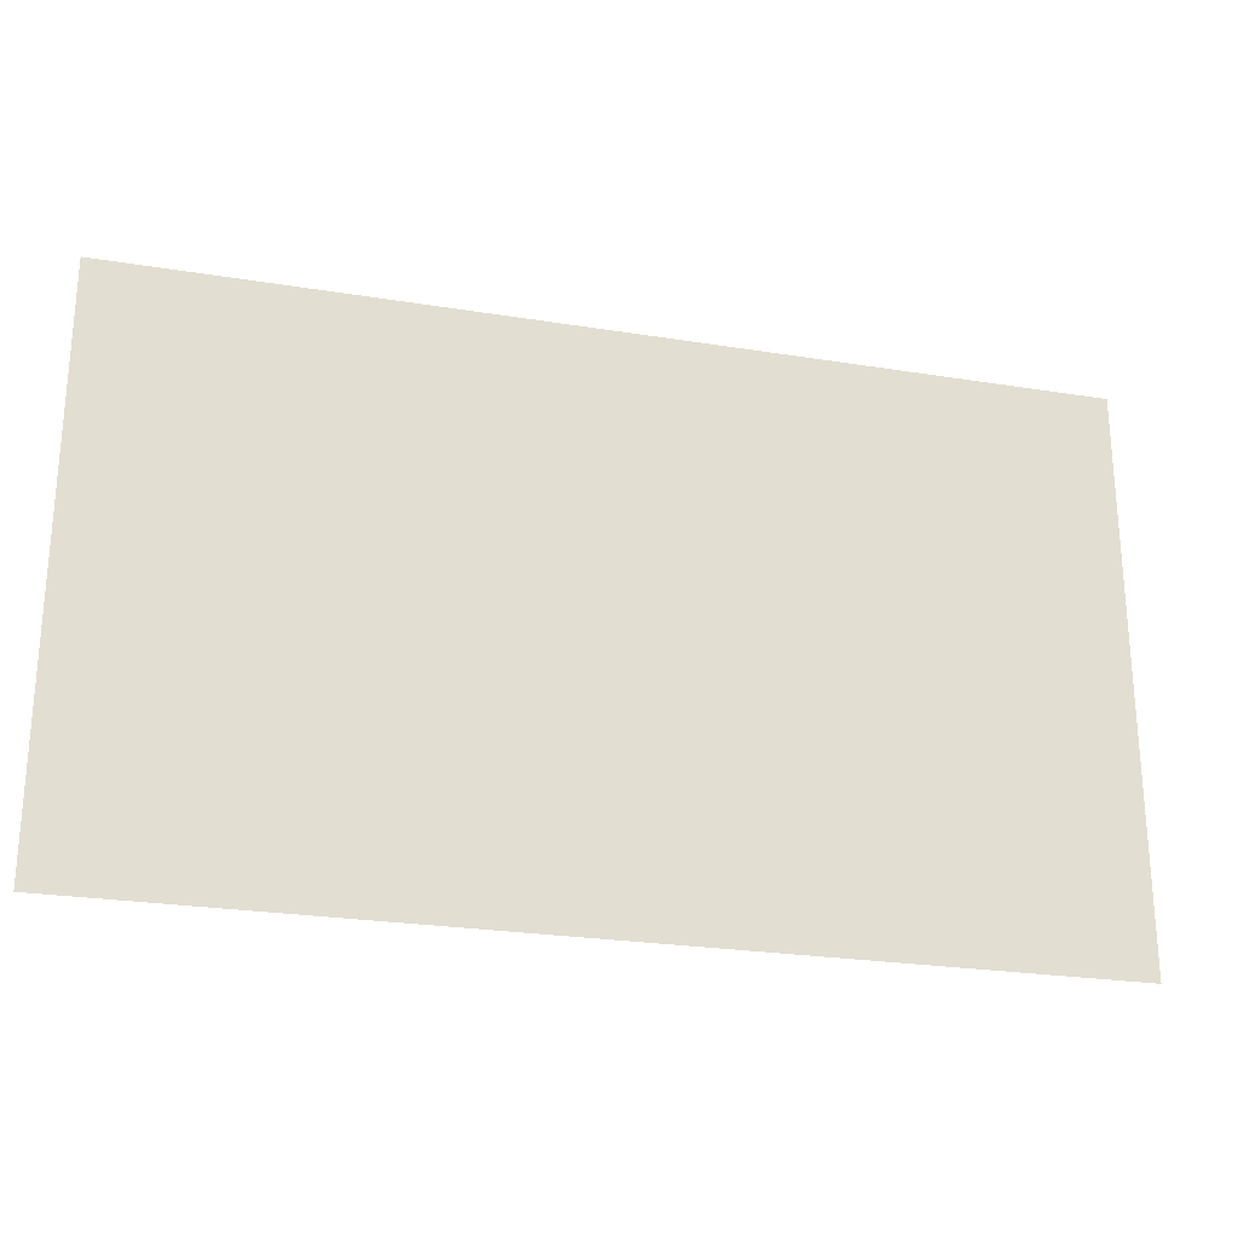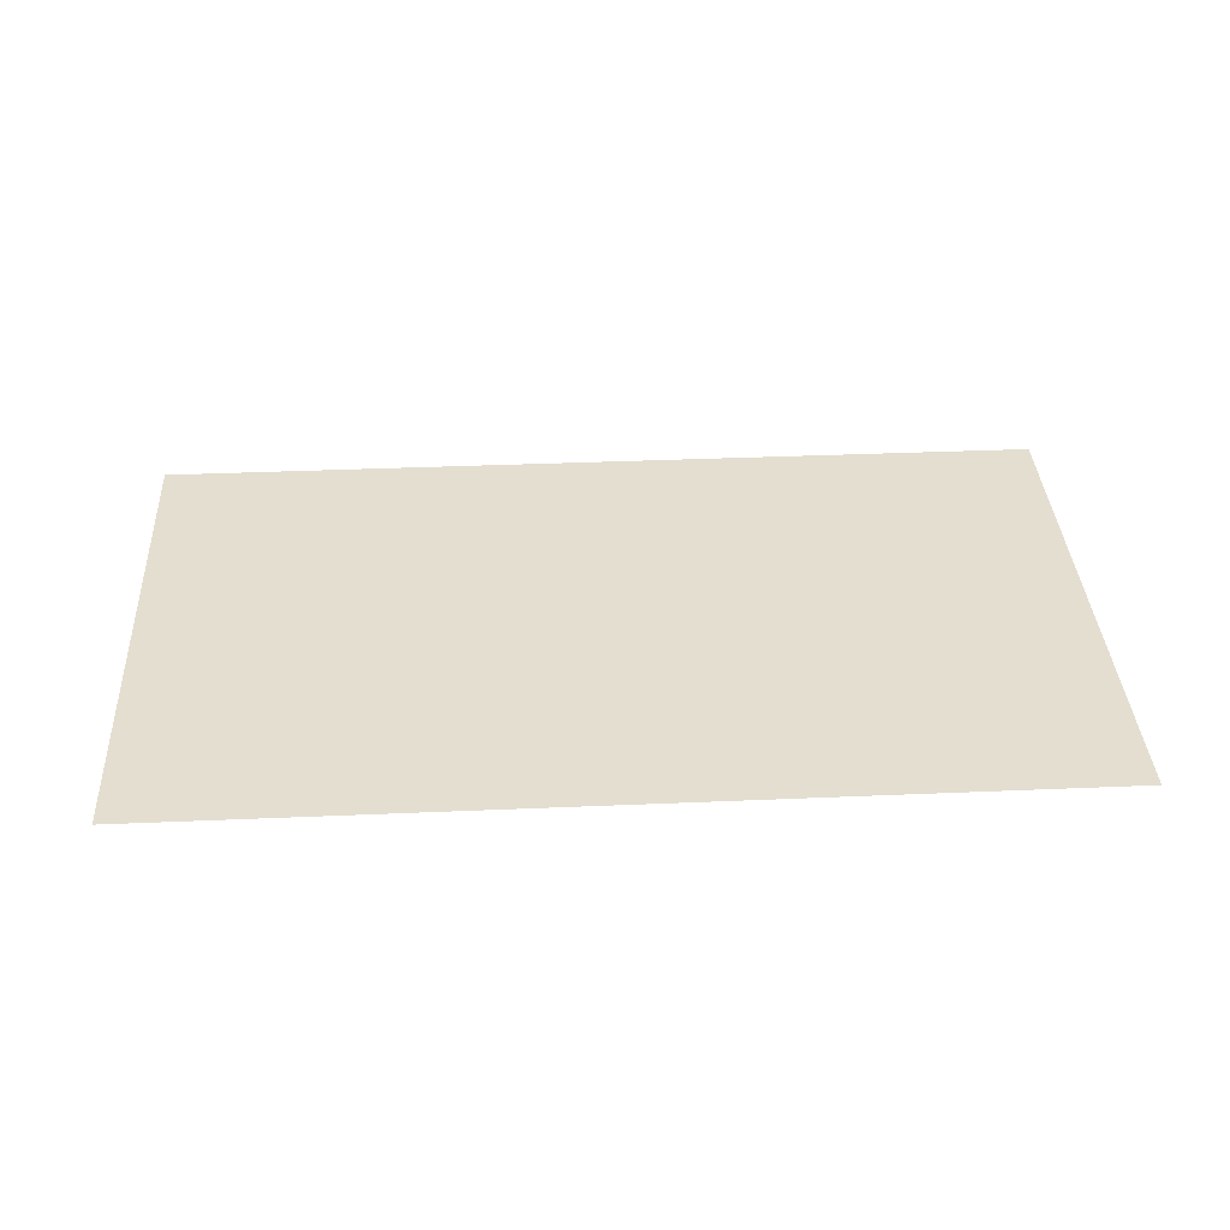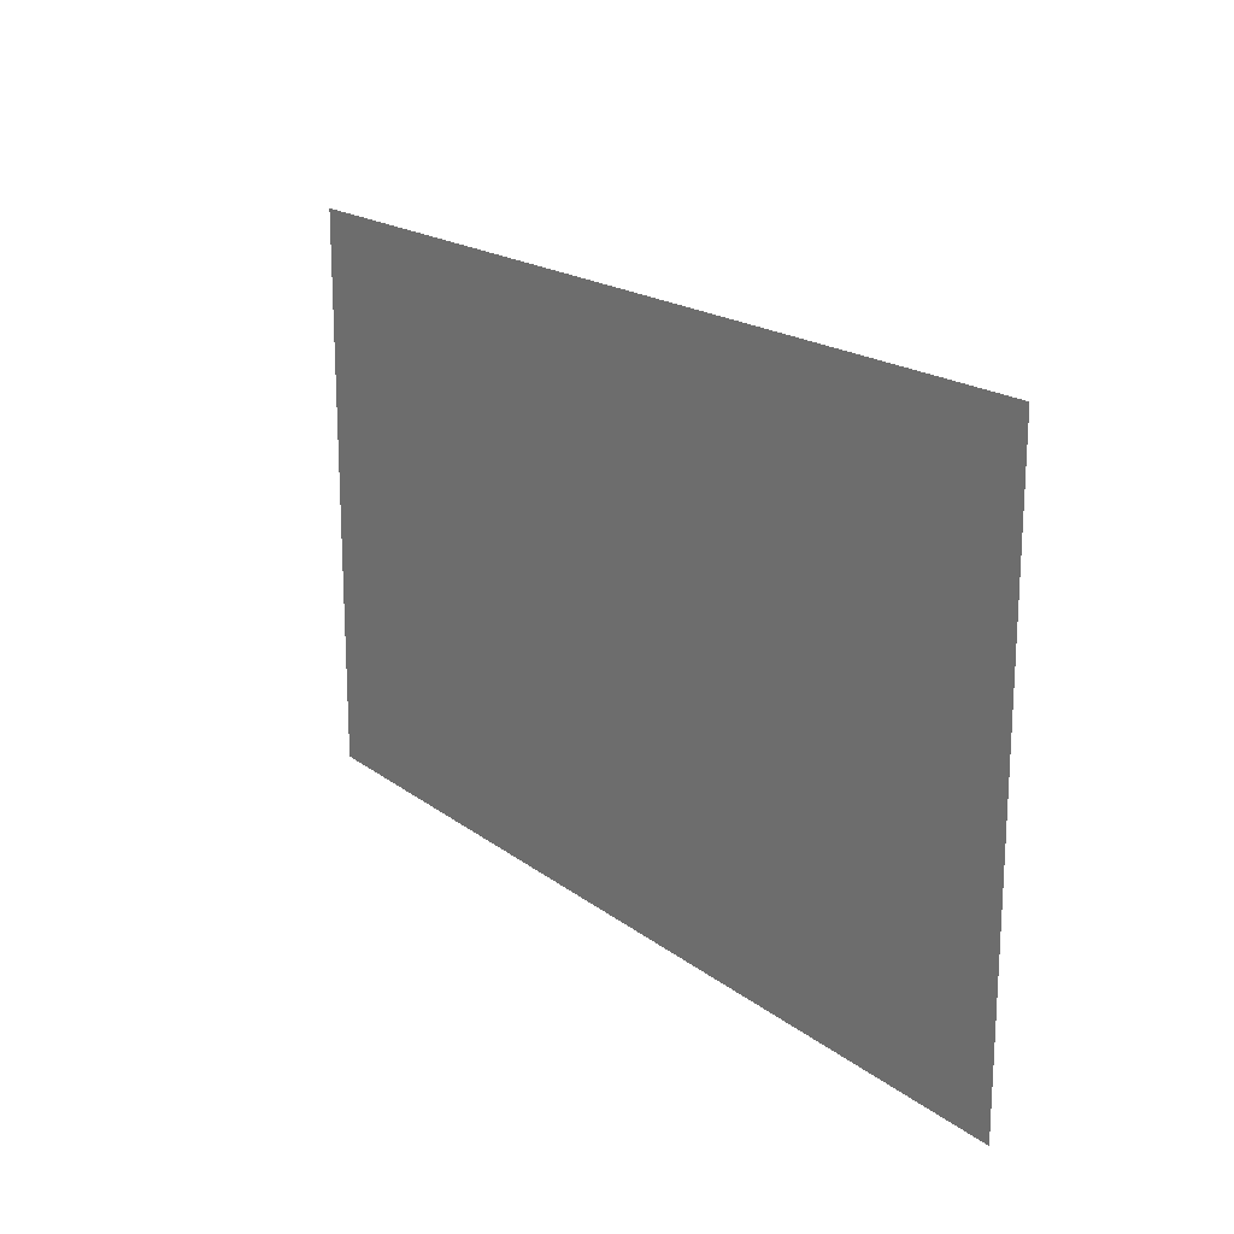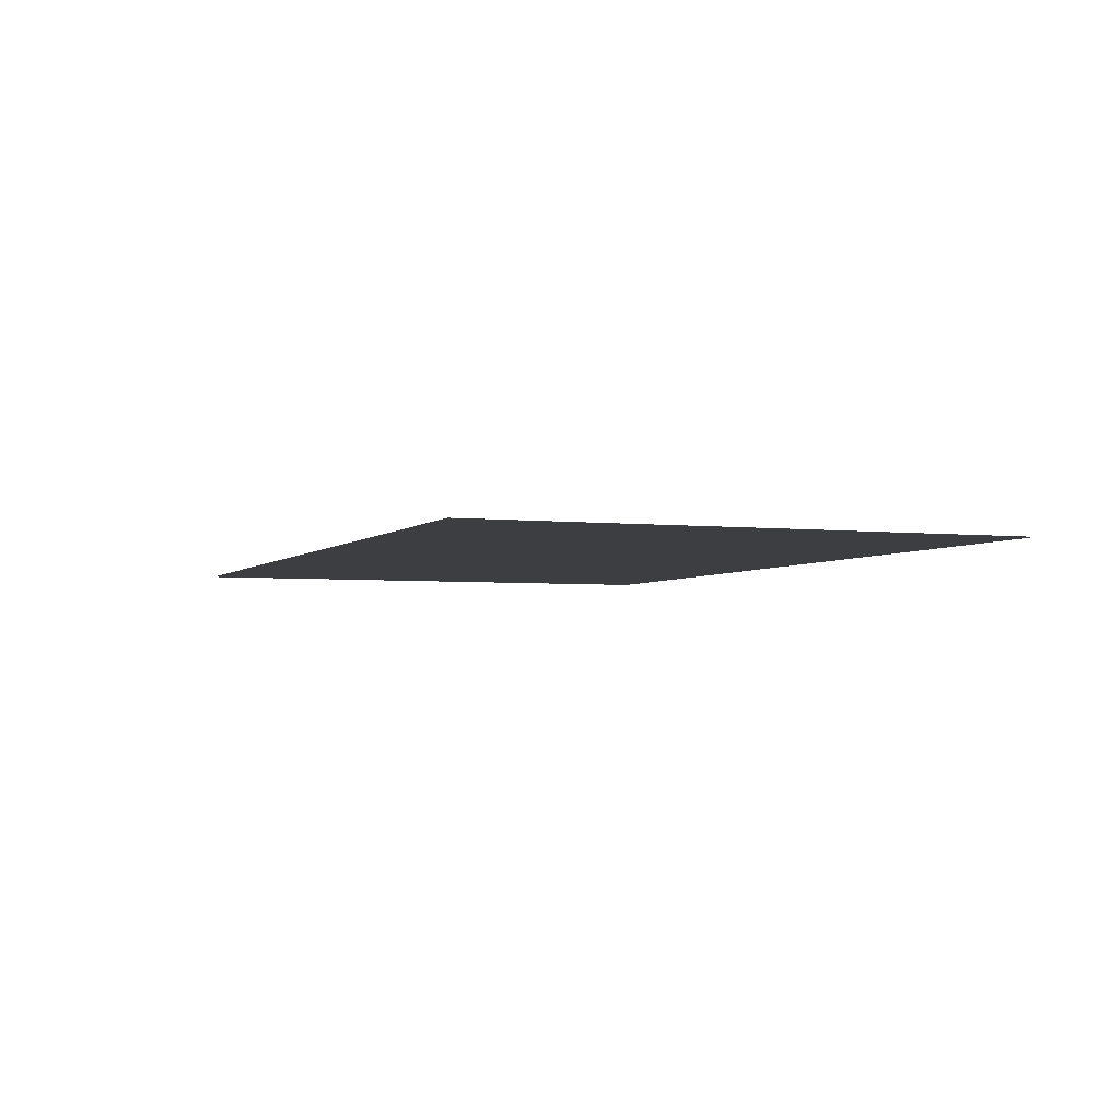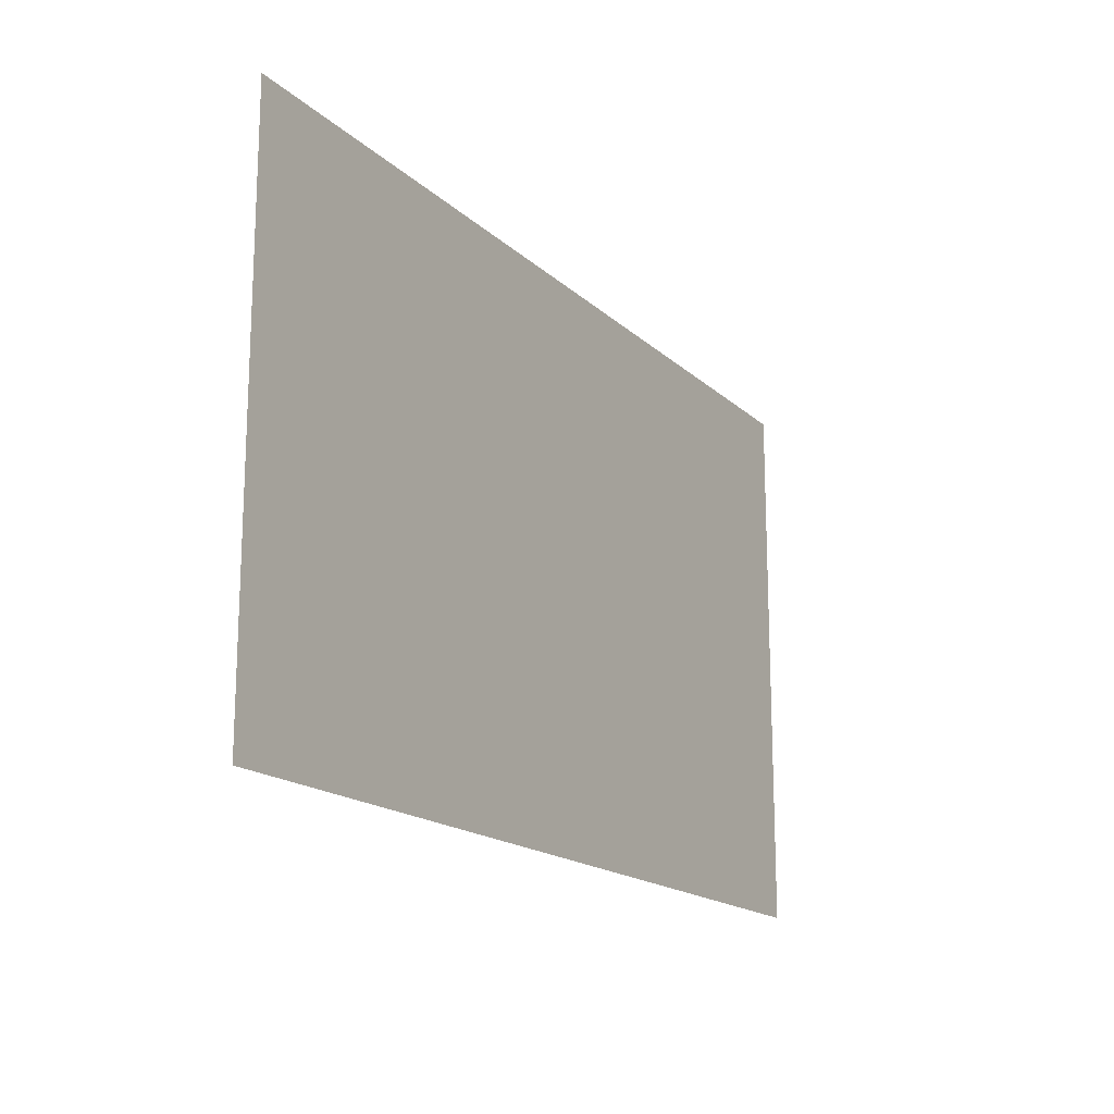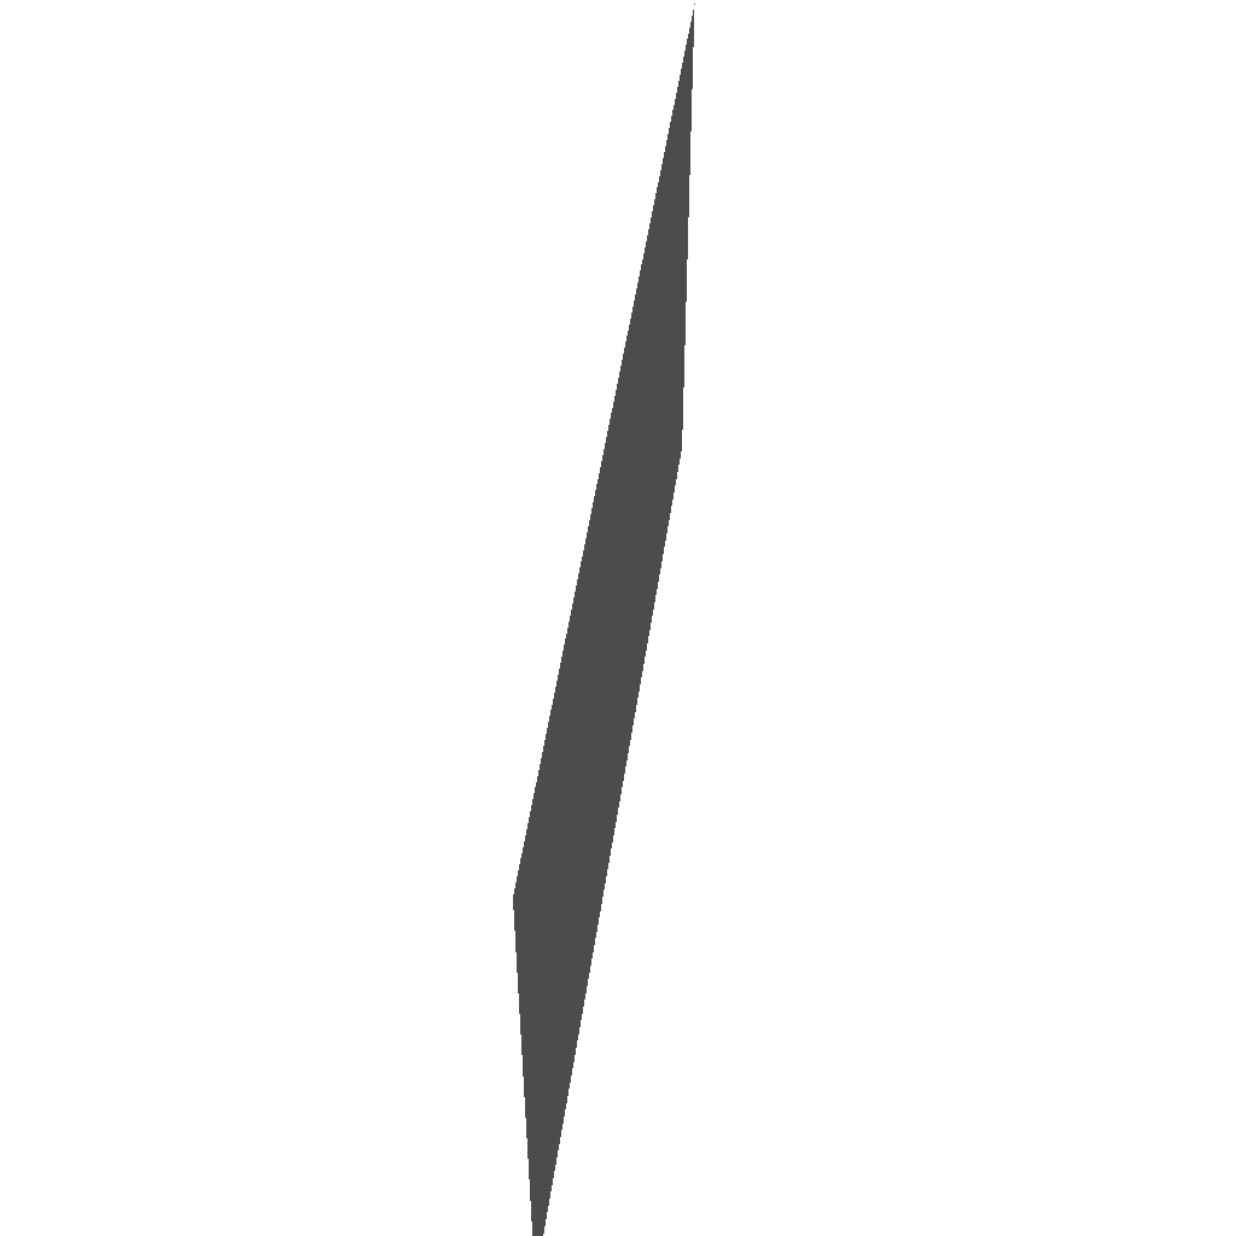
<metadata>
{"format":"obj","ext":"obj","renderer":"f3d","projection":"perspective","resolution":1024,"background":"white","views":[{"elev":-24.7,"azim":165.1,"up":"+Z"},{"elev":36.4,"azim":176.8,"up":"+Y"},{"elev":18.8,"azim":54.4,"up":"+Z"},{"elev":-3.6,"azim":68.6,"up":"+Y"},{"elev":-16.8,"azim":120.1,"up":"+Z"},{"elev":50.3,"azim":98.2,"up":"+Z"}]}
</metadata>
<code>
v 2 -0.3234 0.3904
v 2 -0.3234 0
v 1.347 -0.3234 0
v 1.347 -0.3234 0.3904
f 1 4 3 2

</code>
